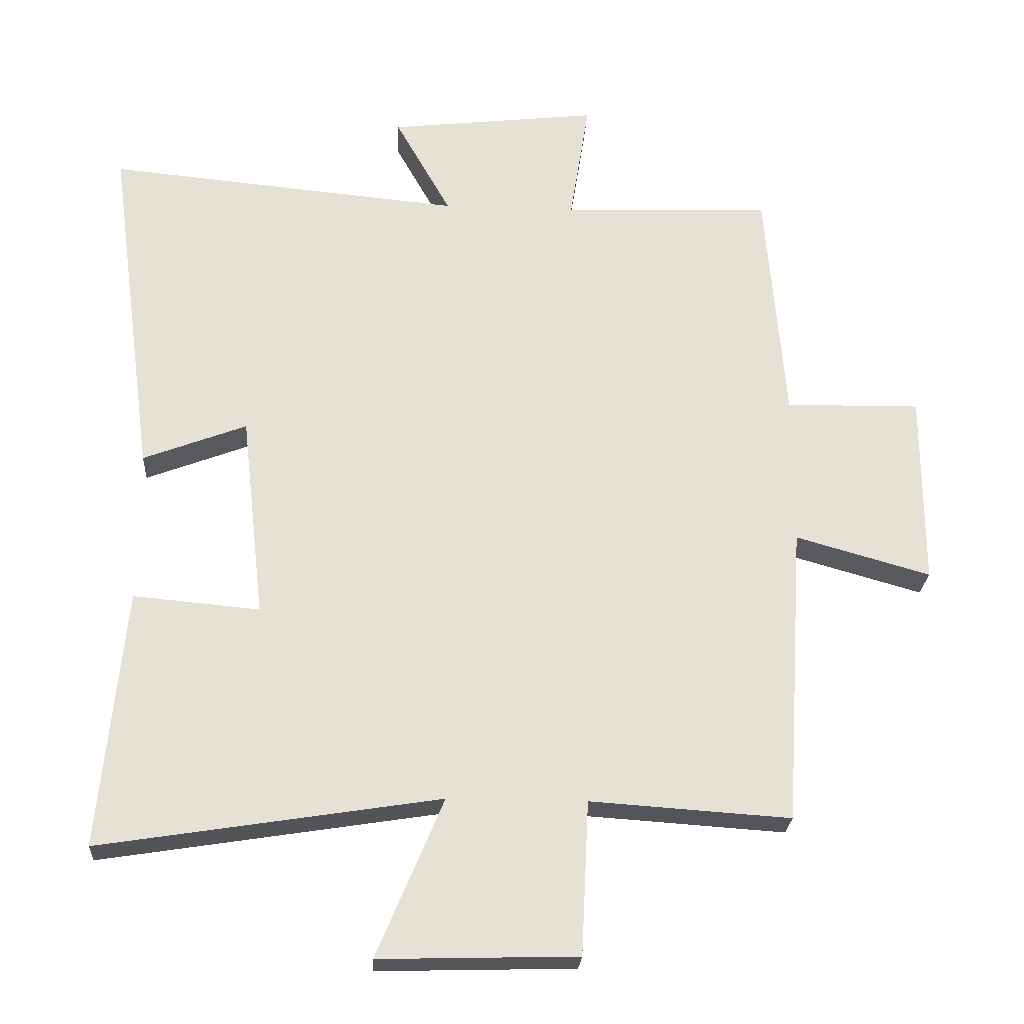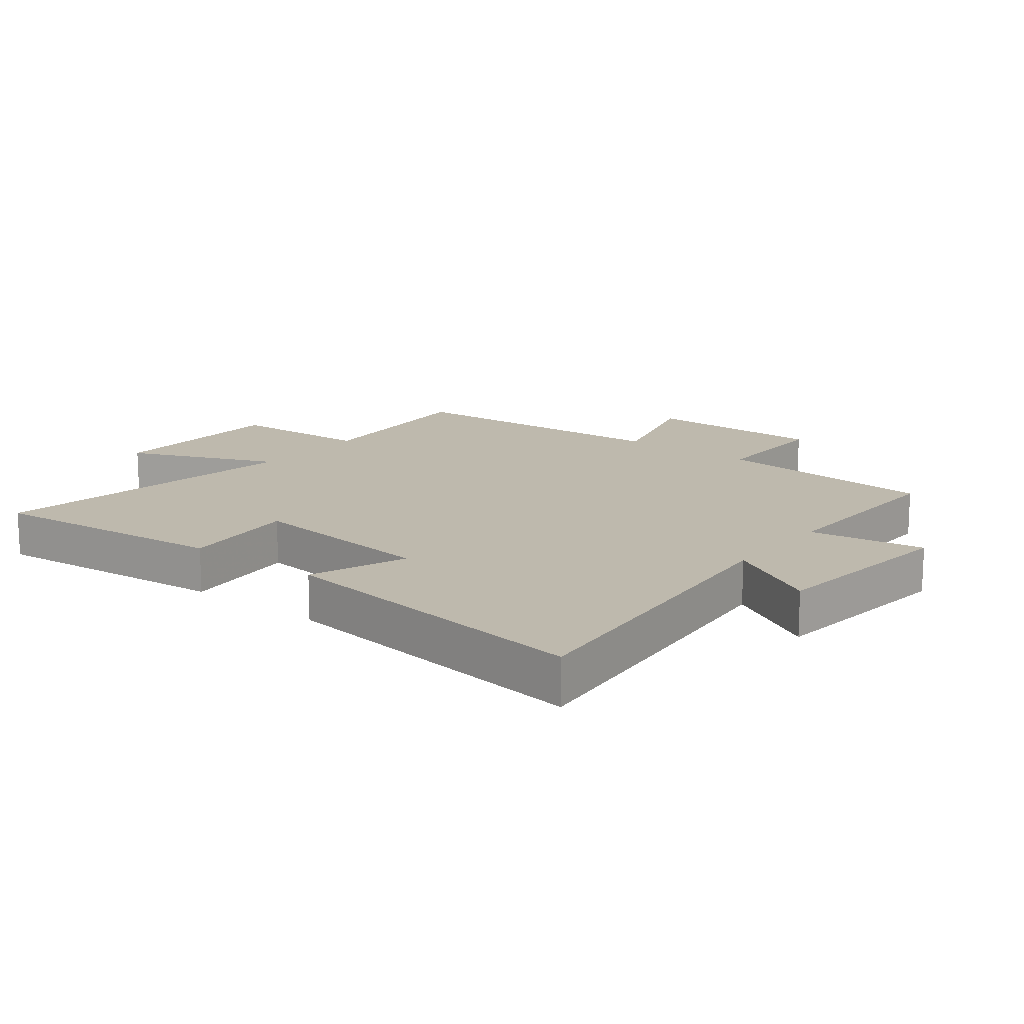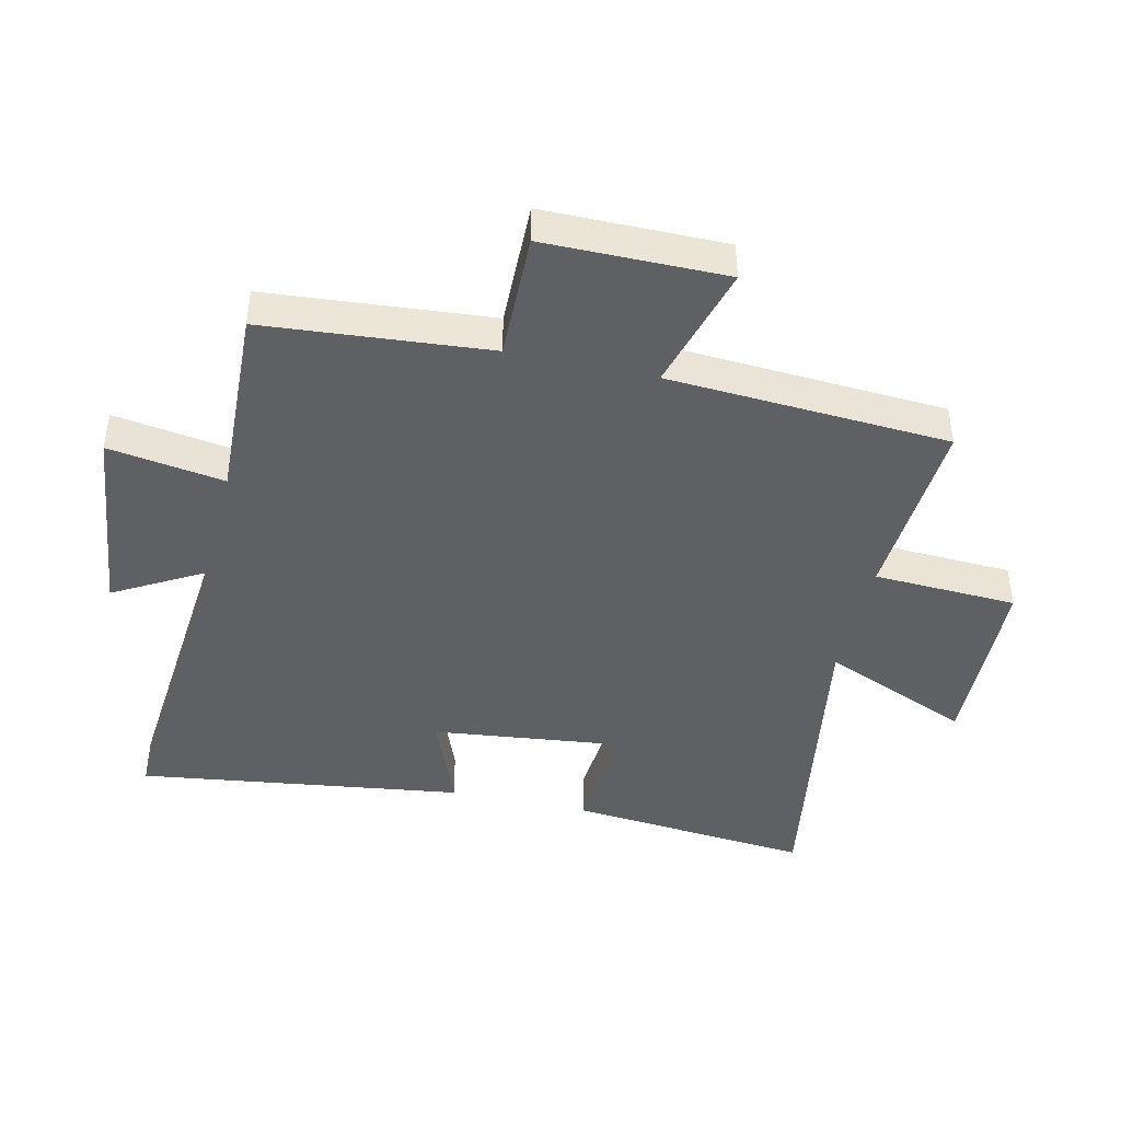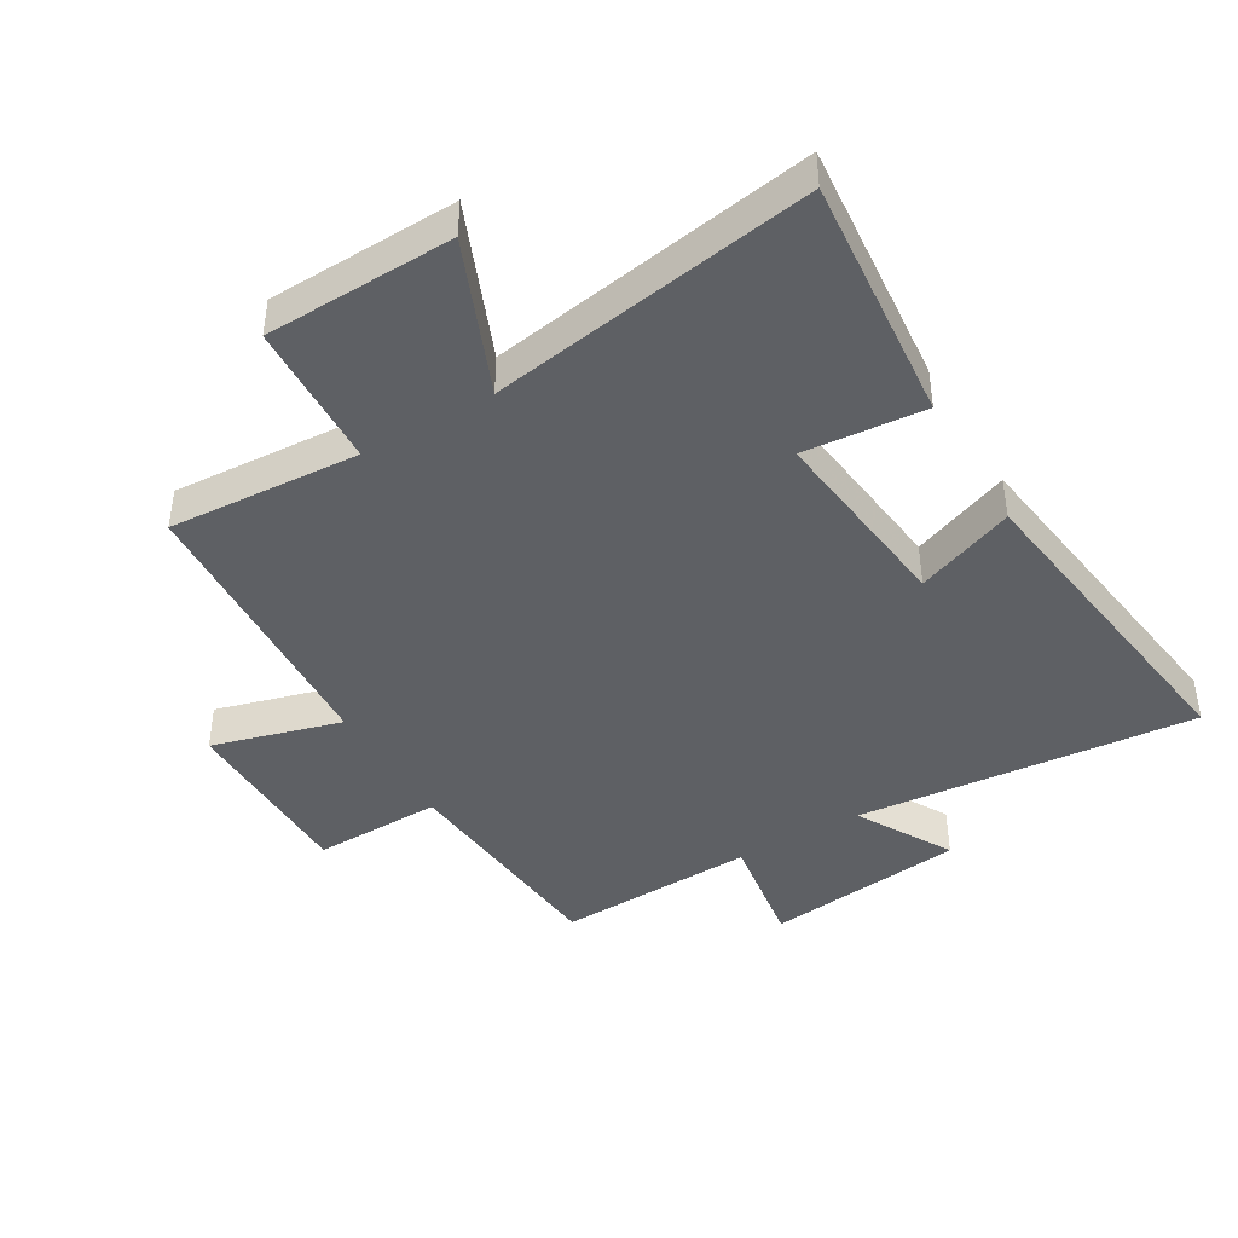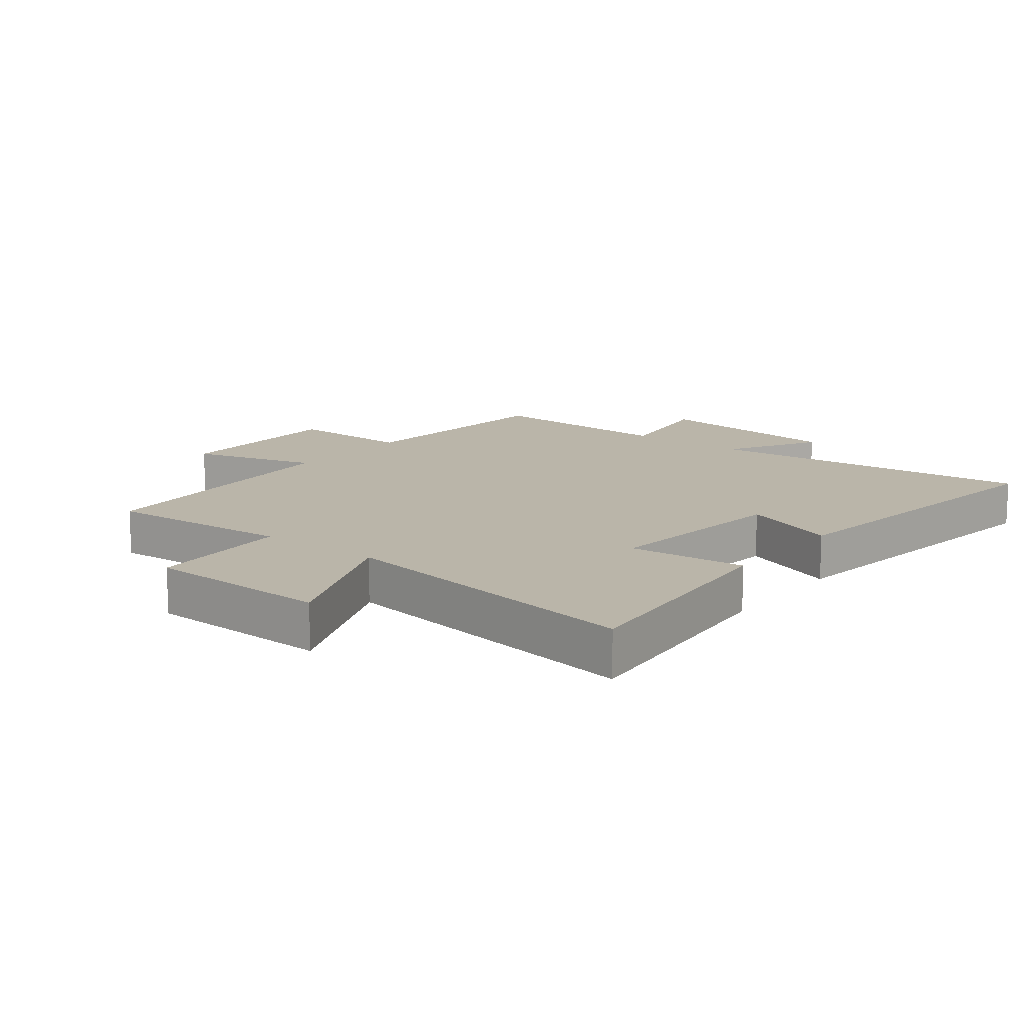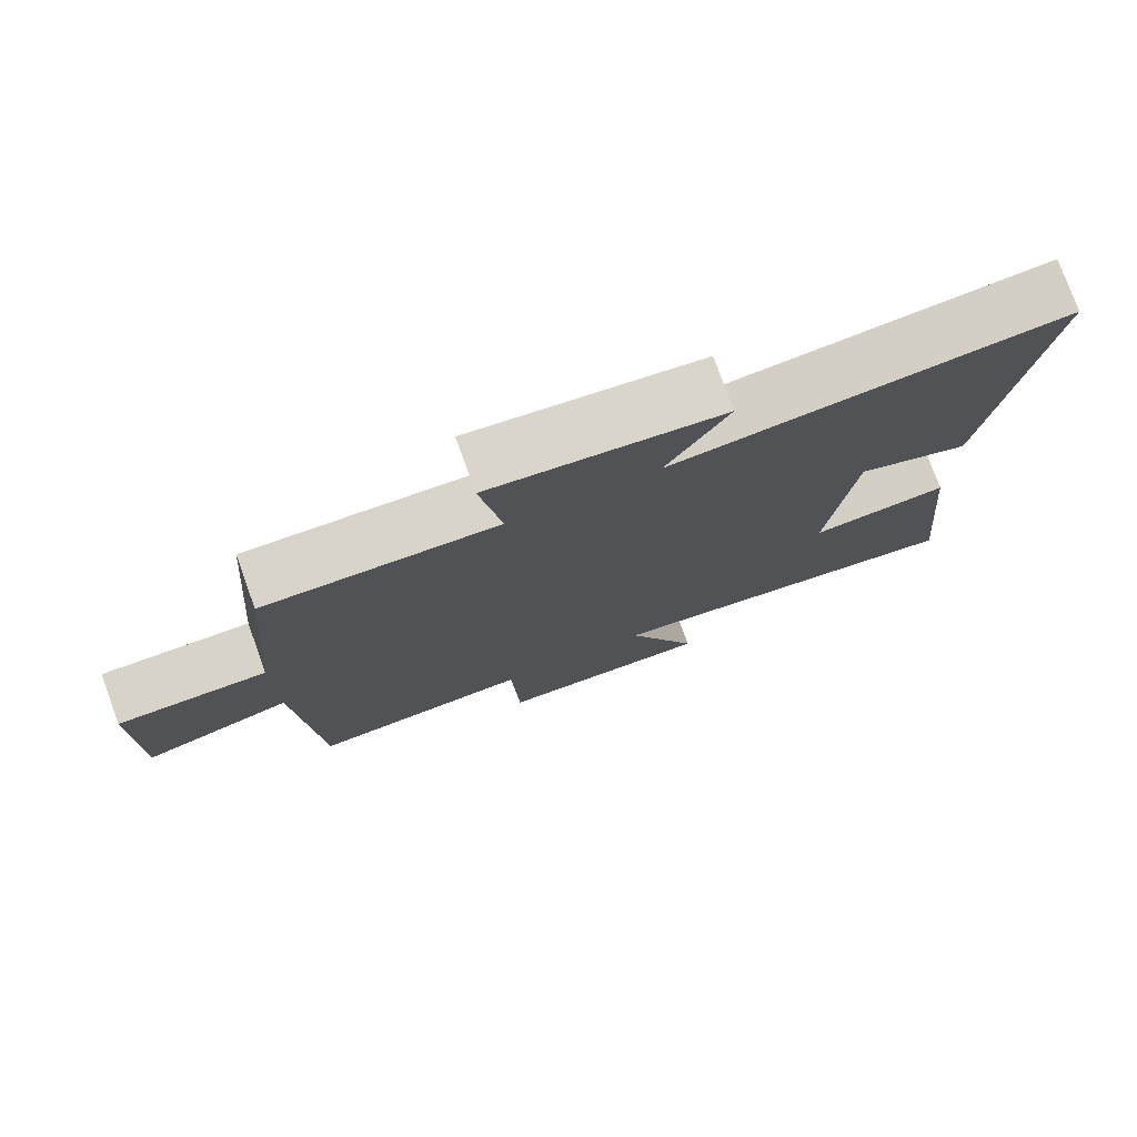
<metadata>
{"format":"obj","ext":"obj","renderer":"f3d","projection":"perspective","resolution":1024,"background":"white","views":[{"elev":-24.7,"azim":-3.4,"up":"+Z"},{"elev":15.2,"azim":-52.1,"up":"+Y"},{"elev":-43.4,"azim":77.3,"up":"+Y"},{"elev":-42.8,"azim":-149.3,"up":"+Y"},{"elev":13.6,"azim":-142.0,"up":"+Y"},{"elev":77.2,"azim":160.1,"up":"+Z"}]}
</metadata>
<code>
v -0.537 0.07 -0.58
v -0.5 0.07 -0.195
v -0.312 0.07 -0.212
v -0.346 0.07 0.092
v -0.5 0.07 0.033
v -0.569 0.07 0.55
v -0.04 0.07 0.5
v -0.123 0.07 0.648
v 0.189 0.07 0.684
v 0.16 0.07 0.5
v 0.471 0.07 0.511
v 0.5 0.07 0.155
v 0.701 0.07 0.158
v 0.701 0.07 -0.13
v 0.5 0.07 -0.073
v 0.472 0.07 -0.52
v 0.174 0.07 -0.5
v 0.163 0.07 -0.728
v -0.131 0.07 -0.736
v -0.032 0.07 -0.5
v -0.537 0 -0.58
v -0.5 0 -0.195
v -0.312 0 -0.212
v -0.346 0 0.092
v -0.5 0 0.033
v -0.569 0 0.55
v -0.04 0 0.5
v -0.123 0 0.648
v 0.189 0 0.684
v 0.16 0 0.5
v 0.471 0 0.511
v 0.5 0 0.155
v 0.701 0 0.158
v 0.701 0 -0.13
v 0.5 0 -0.073
v 0.472 0 -0.52
v 0.174 0 -0.5
v 0.163 0 -0.728
v -0.131 0 -0.736
v -0.032 0 -0.5
f 17 18 19 20
f 15 16 17
f 15 17 20
f 12 13 14 15
f 10 11 12 15
f 10 15 20 1
f 7 8 9 10
f 4 5 6 7
f 3 4 7 10
f 1 2 3
f 1 3 10
f 40 39 38 37
f 37 36 35
f 40 37 35
f 35 34 33 32
f 35 32 31 30
f 21 40 35 30
f 30 29 28 27
f 27 26 25 24
f 30 27 24 23
f 23 22 21
f 30 23 21
f 1 21 22 2
f 2 22 23 3
f 3 23 24 4
f 4 24 25 5
f 5 25 26 6
f 6 26 27 7
f 7 27 28 8
f 8 28 29 9
f 9 29 30 10
f 10 30 31 11
f 11 31 32 12
f 12 32 33 13
f 13 33 34 14
f 14 34 35 15
f 15 35 36 16
f 16 36 37 17
f 17 37 38 18
f 18 38 39 19
f 19 39 40 20
f 20 40 21 1

</code>
